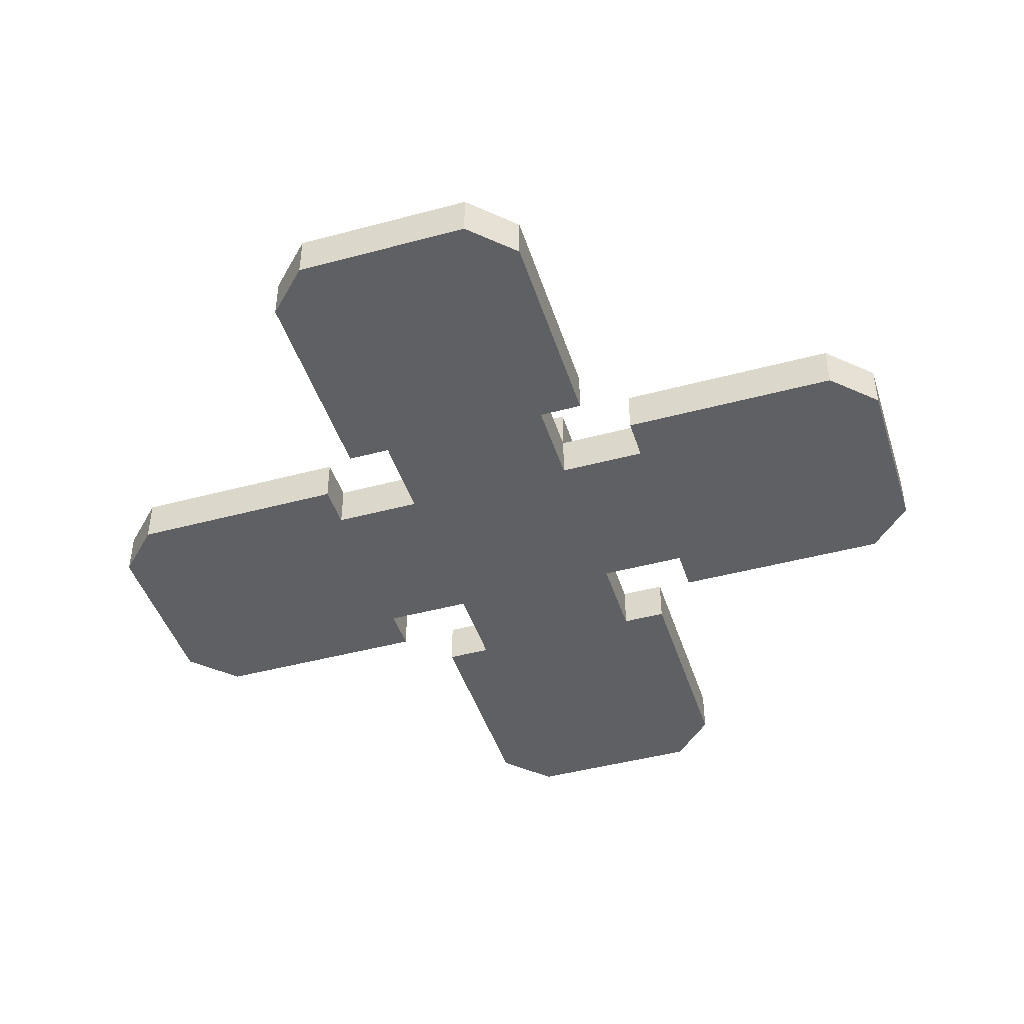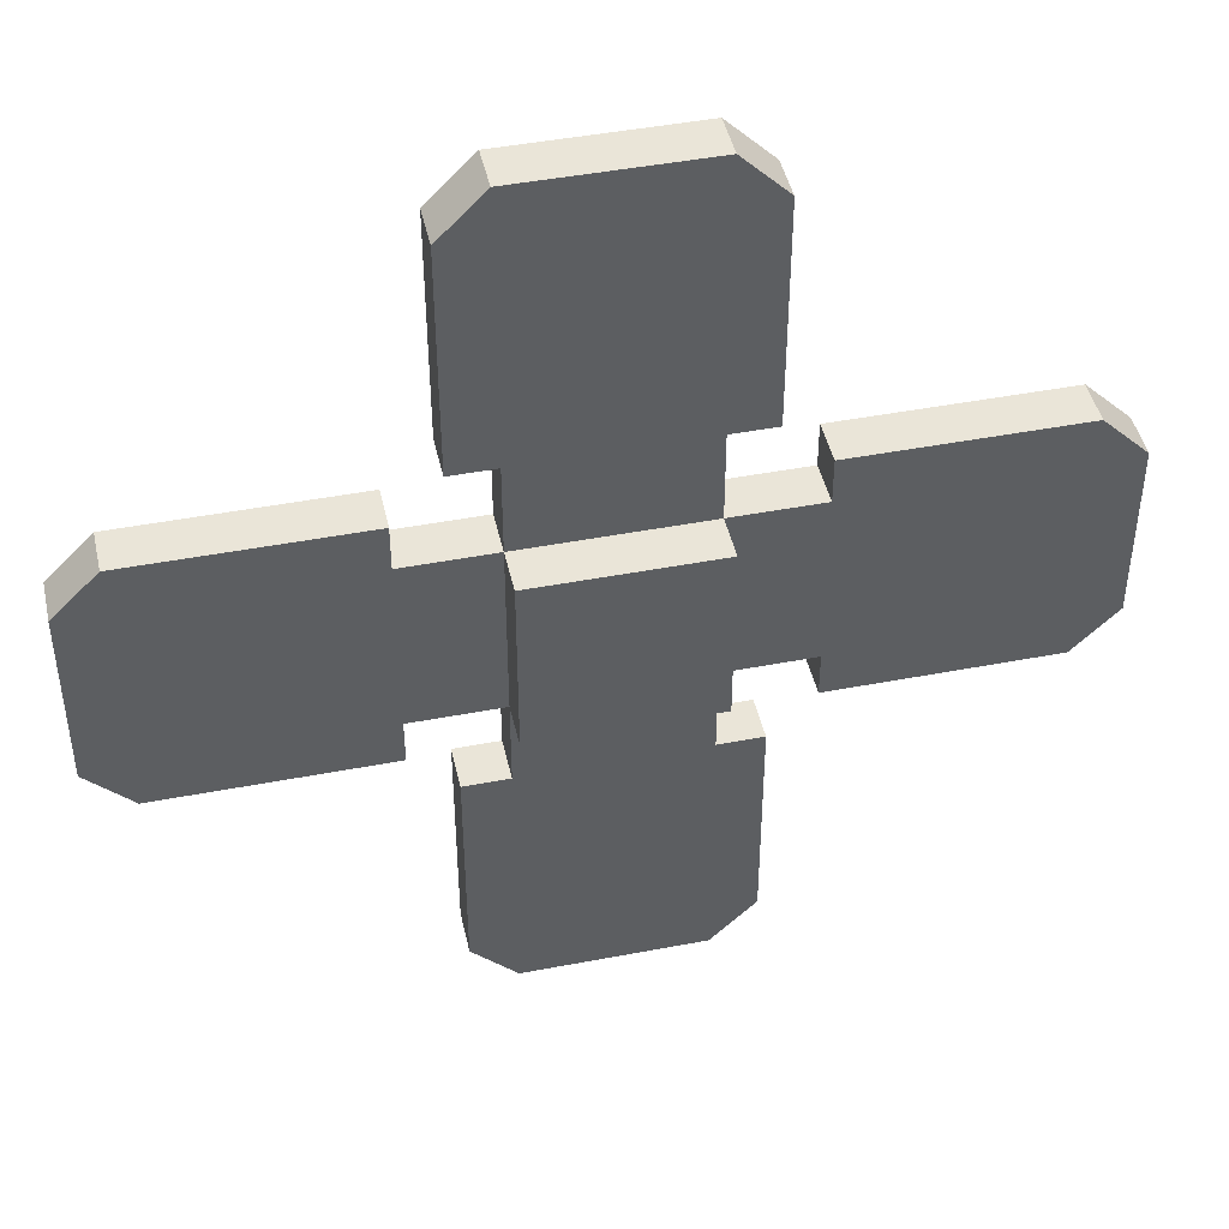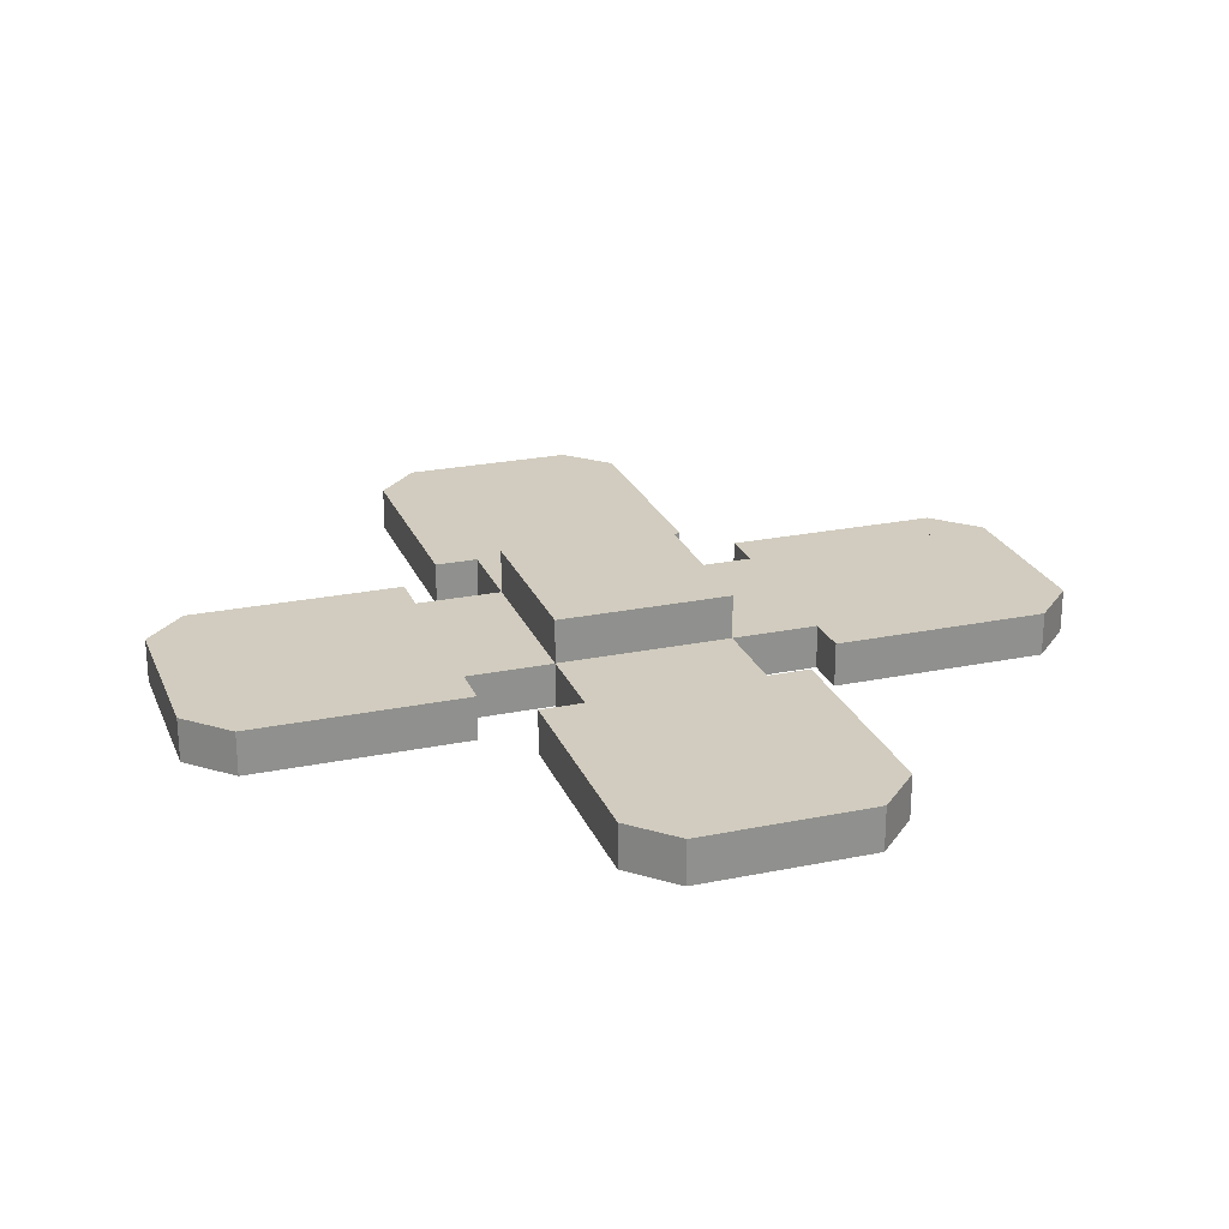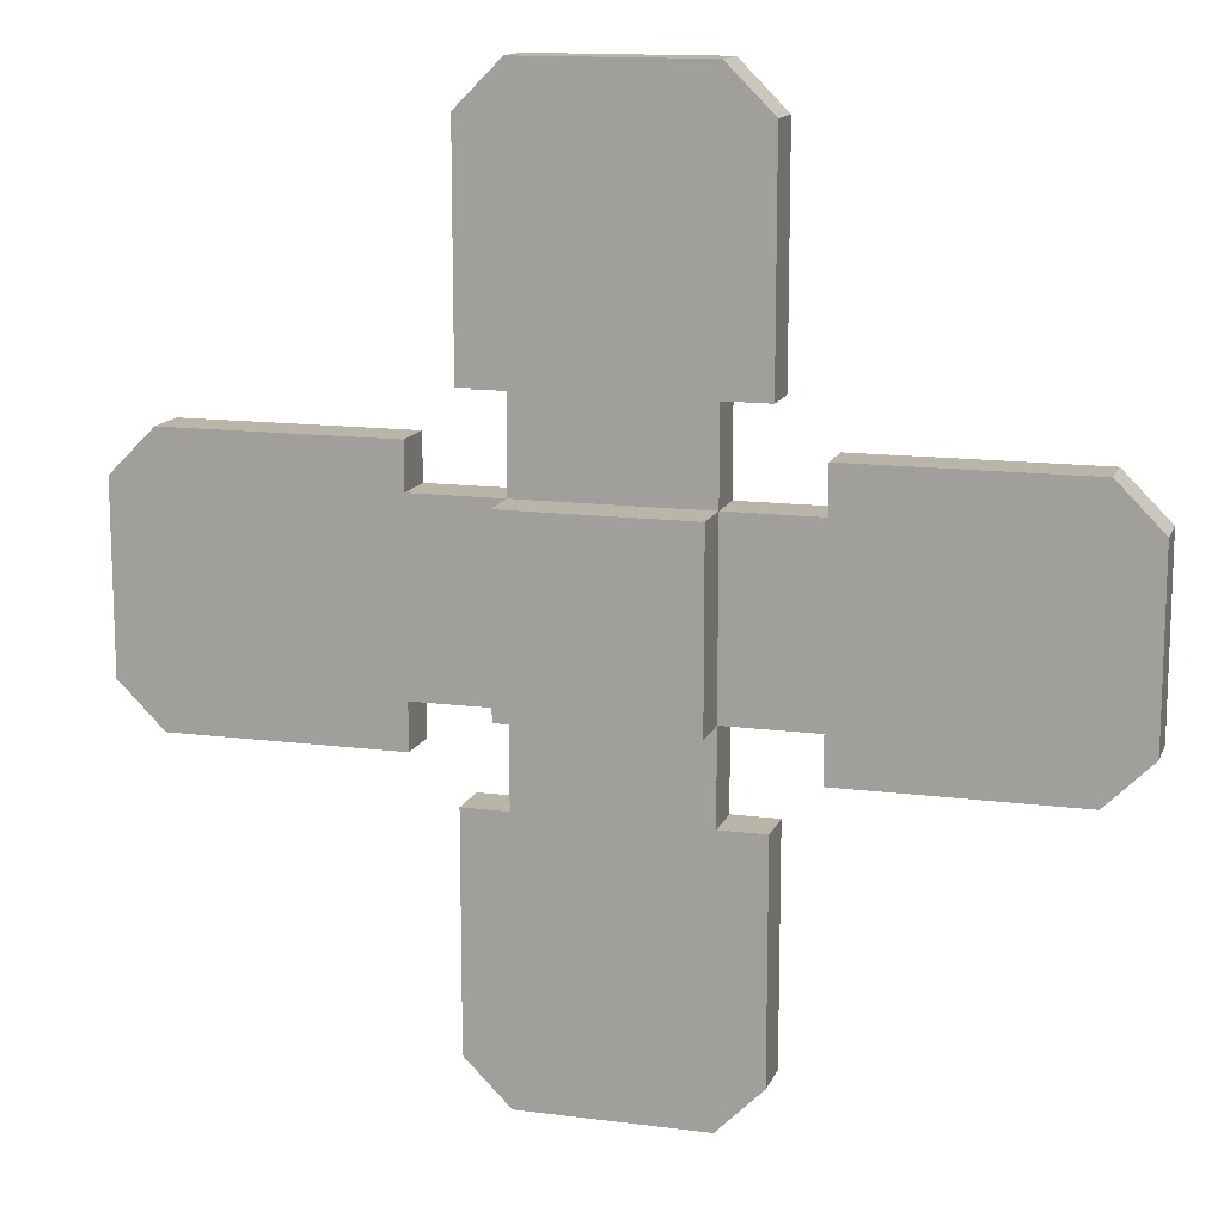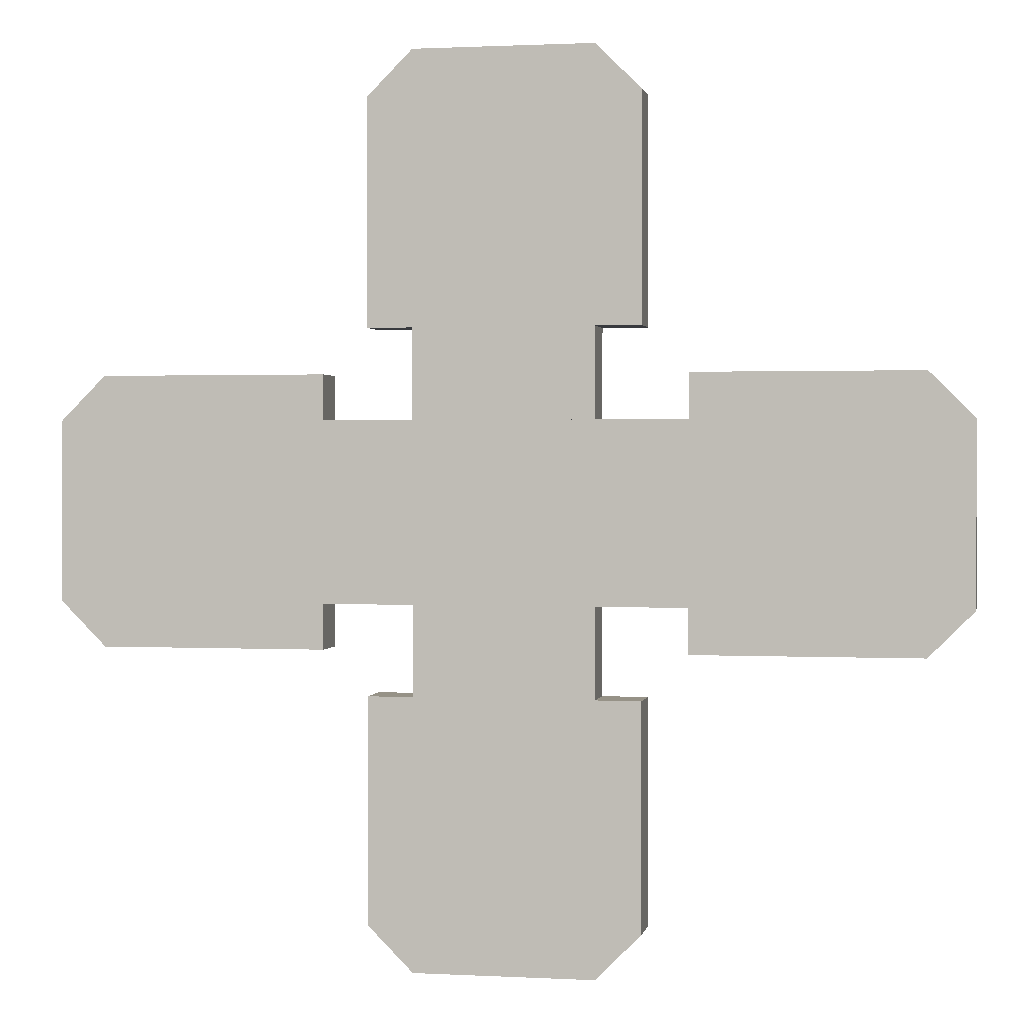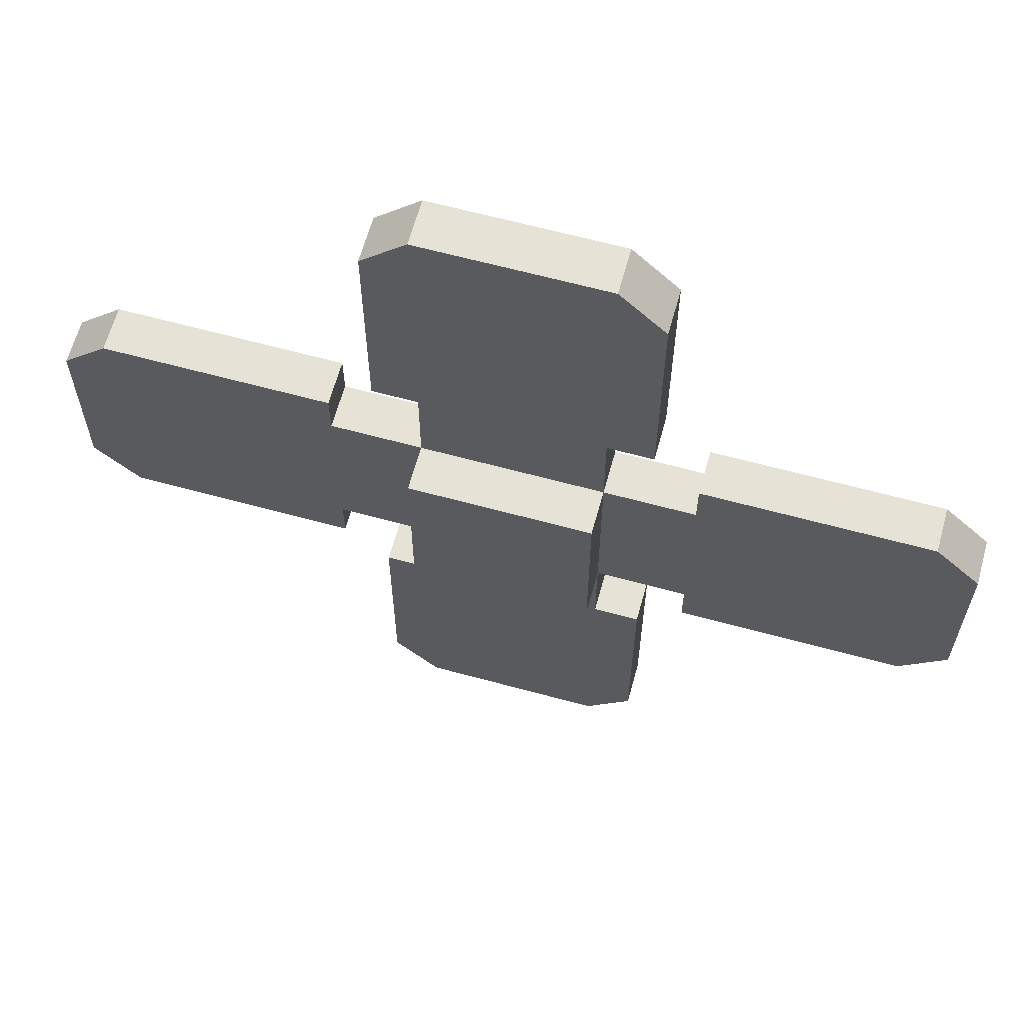
<metadata>
{"format":"obj","ext":"obj","renderer":"f3d","projection":"perspective","resolution":1024,"background":"white","views":[{"elev":-44.6,"azim":-162.6,"up":"+Y"},{"elev":45.2,"azim":167.5,"up":"+Z"},{"elev":24.0,"azim":161.2,"up":"+Y"},{"elev":13.6,"azim":-163.7,"up":"+Z"},{"elev":1.1,"azim":11.0,"up":"+Z"},{"elev":63.6,"azim":-164.6,"up":"+Z"}]}
</metadata>
<code>
g screw_l
v 0.1552 -0.07762 0.1552
v 0.1552 0.07762 0.1552
v 0.1552 0.07762 -0.1552
v 0.1552 -0.07762 -0.1552
v -0.1552 -0.07762 -0.1552
v -0.1552 0.07762 -0.1552
v -0.1552 0.07762 0.1552
v -0.1552 -0.07762 0.1552
v -0.1552 -0.07762 -0.1552
v -0.1552 -0.07762 0.1552
v 0.1552 -0.07762 0.1552
v 0.1552 -0.07762 -0.1552
v 0.1552 0.07762 -0.1552
v 0.1552 0.07762 0.1552
v -0.1552 0.07762 0.1552
v -0.1552 0.07762 -0.1552
v 0.1552 0.07762 -0.1552
v -0.1552 0.07762 -0.1552
v -0.1552 -0.07762 -0.1552
v 0.1552 -0.07762 -0.1552
v 0.1552 -0.07762 0.1552
v -0.1552 -0.07762 0.1552
v -0.1552 0.07762 0.1552
v 0.1552 0.07762 0.1552
v -0.6986 -0.07762 0.2329
v -0.6986 -1.526e-07 0.2329
v -0.3105 -1.526e-07 0.2329
v -0.3105 -0.07762 0.2329
v -0.3105 -0.07762 0.1552
v -0.3105 -1.526e-07 0.1552
v -0.1552 0 0.1552
v -0.1552 -0.07762 0.1552
v -0.1552 -0.07762 -0.1552
v -0.1552 0 -0.1552
v -0.3105 -1.526e-07 -0.1552
v -0.3105 -0.07762 -0.1552
v -0.3105 -0.07762 -0.2329
v -0.3105 -1.526e-07 -0.2329
v -0.6986 -1.526e-07 -0.2329
v -0.6986 -0.07762 -0.2329
v -0.3105 -1.526e-07 0.2329
v -0.6986 -1.526e-07 0.2329
v -0.7762 -1.526e-07 0.1552
v -0.3105 -1.526e-07 0.1552
v -0.7762 -1.526e-07 0.1552
v -0.7762 -1.526e-07 -0.1552
v -0.6986 -1.526e-07 -0.1552
v -0.3105 -1.526e-07 -0.1552
v -0.1552 0 -0.1552
v -0.1552 0 0.1552
v -0.6986 -1.526e-07 0.1552
v -0.3105 -1.526e-07 0.1552
v -0.6986 -1.526e-07 -0.2329
v -0.3105 -1.526e-07 -0.2329
v -0.3105 -1.526e-07 0.2329
v -0.3105 -1.526e-07 0.1552
v -0.3105 -0.07762 0.1552
v -0.3105 -0.07762 0.2329
v -0.3105 -1.526e-07 -0.1552
v -0.3105 -1.526e-07 -0.2329
v -0.3105 -0.07762 -0.2329
v -0.3105 -0.07762 -0.1552
v -0.6986 -0.07762 0.2329
v -0.7762 -0.07762 0.1552
v -0.7762 -1.526e-07 0.1552
v -0.6986 -1.526e-07 0.2329
v -0.7762 -0.07762 -0.1552
v -0.6986 -0.07762 -0.2329
v -0.6986 -1.526e-07 -0.2329
v -0.7762 -1.526e-07 -0.1552
v -0.7762 -0.07762 0.1552
v -0.7762 -0.07762 -0.1552
v -0.7762 -1.526e-07 -0.1552
v -0.7762 -1.526e-07 0.1552
v -0.3105 -0.07762 0.2329
v -0.3105 -0.07762 0.1552
v -0.7762 -0.07762 0.1552
v -0.6986 -0.07762 0.2329
v -0.1552 -0.07762 0.1552
v -0.1552 -0.07762 -0.1552
v -0.3105 -0.07762 -0.1552
v -0.6986 -0.07762 -0.1552
v -0.7762 -0.07762 -0.1552
v -0.7762 -0.07762 0.1552
v -0.3105 -0.07762 0.1552
v -0.6986 -0.07762 0.1552
v -0.6986 -0.07762 -0.2329
v -0.3105 -0.07762 -0.2329
v 0.2329 -0.07762 0.6986
v 0.2329 -1.526e-07 0.6986
v 0.2329 -1.526e-07 0.3105
v 0.2329 -0.07762 0.3105
v 0.1552 -0.07762 0.3105
v 0.1552 -1.526e-07 0.3105
v 0.1552 0 0.1552
v 0.1552 -0.07762 0.1552
v -0.1552 -0.07762 0.1552
v -0.1552 0 0.1552
v -0.1552 -1.526e-07 0.3105
v -0.1552 -0.07762 0.3105
v -0.2329 -0.07762 0.3105
v -0.2329 -1.526e-07 0.3105
v -0.2329 -1.526e-07 0.6986
v -0.2329 -0.07762 0.6986
v 0.2329 -1.526e-07 0.3105
v 0.2329 -1.526e-07 0.6986
v 0.1552 -1.526e-07 0.7762
v 0.1552 -1.526e-07 0.3105
v 0.1552 0 0.1552
v -0.1552 -1.526e-07 0.3105
v -0.1552 0 0.1552
v -0.1552 -1.526e-07 0.6986
v 0.1552 -1.526e-07 0.6986
v -0.1552 -1.526e-07 0.7762
v 0.1552 -1.526e-07 0.7762
v -0.2329 -1.526e-07 0.6986
v -0.2329 -1.526e-07 0.3105
v 0.2329 -1.526e-07 0.3105
v 0.1552 -1.526e-07 0.3105
v 0.1552 -0.07762 0.3105
v 0.2329 -0.07762 0.3105
v -0.1552 -1.526e-07 0.3105
v -0.2329 -1.526e-07 0.3105
v -0.2329 -0.07762 0.3105
v -0.1552 -0.07762 0.3105
v 0.2329 -0.07762 0.6986
v 0.1552 -0.07762 0.7762
v 0.1552 -1.526e-07 0.7762
v 0.2329 -1.526e-07 0.6986
v -0.1552 -0.07762 0.7762
v -0.2329 -0.07762 0.6986
v -0.2329 -1.526e-07 0.6986
v -0.1552 -1.526e-07 0.7762
v 0.1552 -0.07762 0.7762
v -0.1552 -0.07762 0.7762
v -0.1552 -1.526e-07 0.7762
v 0.1552 -1.526e-07 0.7762
v 0.2329 -0.07762 0.3105
v 0.1552 -0.07762 0.3105
v 0.1552 -0.07762 0.7762
v 0.2329 -0.07762 0.6986
v 0.1552 -0.07762 0.1552
v -0.1552 -0.07762 0.1552
v -0.1552 -0.07762 0.3105
v 0.1552 -0.07762 0.6986
v -0.1552 -0.07762 0.6986
v 0.1552 -0.07762 0.7762
v -0.1552 -0.07762 0.7762
v -0.2329 -0.07762 0.6986
v -0.2329 -0.07762 0.3105
v 0.6986 -0.07762 -0.2329
v 0.6986 -1.526e-07 -0.2329
v 0.3105 -1.526e-07 -0.2329
v 0.3105 -0.07762 -0.2329
v 0.3105 -0.07762 -0.1552
v 0.3105 -1.526e-07 -0.1552
v 0.1552 0 -0.1552
v 0.1552 -0.07762 -0.1552
v 0.1552 -0.07762 0.1552
v 0.1552 0 0.1552
v 0.3105 -1.526e-07 0.1552
v 0.3105 -0.07762 0.1552
v 0.3105 -0.07762 0.2329
v 0.3105 -1.526e-07 0.2329
v 0.6986 -1.526e-07 0.2329
v 0.6986 -0.07762 0.2329
v 0.3105 -1.526e-07 -0.2329
v 0.6986 -1.526e-07 -0.2329
v 0.7762 -1.526e-07 -0.1552
v 0.3105 -1.526e-07 -0.1552
v 0.1552 0 0.1552
v 0.1552 0 -0.1552
v 0.6986 -1.526e-07 -0.1552
v 0.7762 -1.526e-07 0.1552
v 0.3105 -1.526e-07 0.1552
v 0.6986 -1.526e-07 0.1552
v 0.3105 -1.526e-07 0.1552
v 0.6986 -1.526e-07 0.2329
v 0.3105 -1.526e-07 0.2329
v 0.3105 -1.526e-07 -0.2329
v 0.3105 -1.526e-07 -0.1552
v 0.3105 -0.07762 -0.1552
v 0.3105 -0.07762 -0.2329
v 0.3105 -1.526e-07 0.1552
v 0.3105 -1.526e-07 0.2329
v 0.3105 -0.07762 0.2329
v 0.3105 -0.07762 0.1552
v 0.6986 -0.07762 -0.2329
v 0.7762 -0.07762 -0.1552
v 0.7762 -1.526e-07 -0.1552
v 0.6986 -1.526e-07 -0.2329
v 0.7762 -0.07762 0.1552
v 0.6986 -0.07762 0.2329
v 0.6986 -1.526e-07 0.2329
v 0.7762 -1.526e-07 0.1552
v 0.7762 -0.07762 -0.1552
v 0.7762 -0.07762 0.1552
v 0.7762 -1.526e-07 0.1552
v 0.7762 -1.526e-07 -0.1552
v 0.3105 -0.07762 -0.2329
v 0.3105 -0.07762 -0.1552
v 0.7762 -0.07762 -0.1552
v 0.6986 -0.07762 -0.2329
v 0.7762 -0.07762 0.1552
v 0.6986 -0.07762 -0.1552
v 0.1552 -0.07762 -0.1552
v 0.1552 -0.07762 0.1552
v 0.6986 -0.07762 0.1552
v 0.3105 -0.07762 0.1552
v 0.6986 -0.07762 0.2329
v 0.3105 -0.07762 0.2329
v -0.2329 -0.07762 -0.6986
v -0.2329 -1.526e-07 -0.6986
v -0.2329 -1.526e-07 -0.3105
v -0.2329 -0.07762 -0.3105
v -0.1552 -0.07762 -0.3105
v -0.1552 -1.526e-07 -0.3105
v -0.1552 0 -0.1552
v -0.1552 -0.07762 -0.1552
v 0.1552 -0.07762 -0.1552
v 0.1552 0 -0.1552
v 0.1552 -1.526e-07 -0.3105
v 0.1552 -0.07762 -0.3105
v 0.2329 -0.07762 -0.3105
v 0.2329 -1.526e-07 -0.3105
v 0.2329 -1.526e-07 -0.6986
v 0.2329 -0.07762 -0.6986
v -0.2329 -1.526e-07 -0.3105
v -0.2329 -1.526e-07 -0.6986
v -0.1552 -1.526e-07 -0.7762
v -0.1552 -1.526e-07 -0.3105
v 0.1552 -1.526e-07 -0.6986
v -0.1552 -1.526e-07 -0.6986
v 0.1552 -1.526e-07 -0.7762
v -0.1552 -1.526e-07 -0.7762
v 0.1552 -1.526e-07 -0.3105
v -0.1552 0 -0.1552
v 0.1552 0 -0.1552
v 0.2329 -1.526e-07 -0.6986
v 0.2329 -1.526e-07 -0.3105
v -0.2329 -1.526e-07 -0.3105
v -0.1552 -1.526e-07 -0.3105
v -0.1552 -0.07762 -0.3105
v -0.2329 -0.07762 -0.3105
v 0.1552 -1.526e-07 -0.3105
v 0.2329 -1.526e-07 -0.3105
v 0.2329 -0.07762 -0.3105
v 0.1552 -0.07762 -0.3105
v -0.2329 -0.07762 -0.6986
v -0.1552 -0.07762 -0.7762
v -0.1552 -1.526e-07 -0.7762
v -0.2329 -1.526e-07 -0.6986
v 0.1552 -0.07762 -0.7762
v 0.2329 -0.07762 -0.6986
v 0.2329 -1.526e-07 -0.6986
v 0.1552 -1.526e-07 -0.7762
v -0.1552 -0.07762 -0.7762
v 0.1552 -0.07762 -0.7762
v 0.1552 -1.526e-07 -0.7762
v -0.1552 -1.526e-07 -0.7762
v -0.2329 -0.07762 -0.3105
v -0.1552 -0.07762 -0.3105
v -0.1552 -0.07762 -0.7762
v -0.2329 -0.07762 -0.6986
v -0.1552 -0.07762 -0.6986
v 0.1552 -0.07762 -0.3105
v 0.1552 -0.07762 -0.6986
v -0.1552 -0.07762 -0.7762
v 0.1552 -0.07762 -0.7762
v 0.1552 -0.07762 -0.1552
v -0.1552 -0.07762 -0.1552
v 0.2329 -0.07762 -0.6986
v 0.2329 -0.07762 -0.3105
g screw_l_0
f 3 2 1
f 4 3 1
f 7 6 5
f 8 7 5
f 11 10 9
f 12 11 9
f 15 14 13
f 16 15 13
f 19 18 17
f 20 19 17
f 23 22 21
f 24 23 21
f 27 26 25
f 28 27 25
f 31 30 29
f 32 31 29
f 35 34 33
f 36 35 33
f 39 38 37
f 40 39 37
f 43 42 41
f 44 43 41
f 47 46 45
f 45 48 47
f 45 49 48
f 45 50 49
f 45 51 50
f 51 52 50
f 53 46 48
f 54 53 48
f 57 56 55
f 58 57 55
f 61 60 59
f 62 61 59
f 65 64 63
f 66 65 63
f 69 68 67
f 70 69 67
f 73 72 71
f 74 73 71
f 77 76 75
f 78 77 75
f 81 80 79
f 79 82 81
f 79 83 82
f 79 84 83
f 79 85 84
f 85 86 84
f 83 87 81
f 87 88 81
f 91 90 89
f 92 91 89
f 95 94 93
f 96 95 93
f 99 98 97
f 100 99 97
f 103 102 101
f 104 103 101
f 107 106 105
f 108 107 105
f 110 108 109
f 109 111 110
f 110 112 108
f 112 113 108
f 112 114 113
f 114 115 113
f 116 114 110
f 117 116 110
f 120 119 118
f 121 120 118
f 124 123 122
f 125 124 122
f 128 127 126
f 129 128 126
f 132 131 130
f 133 132 130
f 136 135 134
f 137 136 134
f 140 139 138
f 141 140 138
f 143 142 139
f 139 144 143
f 139 145 144
f 145 146 144
f 145 147 146
f 147 148 146
f 148 149 144
f 149 150 144
f 153 152 151
f 154 153 151
f 157 156 155
f 158 157 155
f 161 160 159
f 162 161 159
f 165 164 163
f 166 165 163
f 169 168 167
f 170 169 167
f 170 172 171
f 171 173 170
f 171 169 173
f 171 174 169
f 171 175 174
f 175 176 174
f 178 174 177
f 179 178 177
f 182 181 180
f 183 182 180
f 186 185 184
f 187 186 184
f 190 189 188
f 191 190 188
f 194 193 192
f 195 194 192
f 198 197 196
f 199 198 196
f 202 201 200
f 203 202 200
f 205 202 204
f 204 201 205
f 204 206 201
f 204 207 206
f 204 208 207
f 208 209 207
f 204 210 209
f 210 211 209
f 214 213 212
f 215 214 212
f 218 217 216
f 219 218 216
f 222 221 220
f 223 222 220
f 226 225 224
f 227 226 224
f 230 229 228
f 231 230 228
f 233 231 232
f 233 232 234
f 234 235 233
f 231 236 232
f 231 237 236
f 237 238 236
f 239 234 236
f 240 239 236
f 243 242 241
f 244 243 241
f 247 246 245
f 248 247 245
f 251 250 249
f 252 251 249
f 255 254 253
f 256 255 253
f 259 258 257
f 260 259 257
f 263 262 261
f 264 263 261
f 266 262 265
f 267 266 265
f 267 265 268
f 268 269 267
f 266 270 262
f 270 271 262
f 269 272 266
f 272 273 266

</code>
